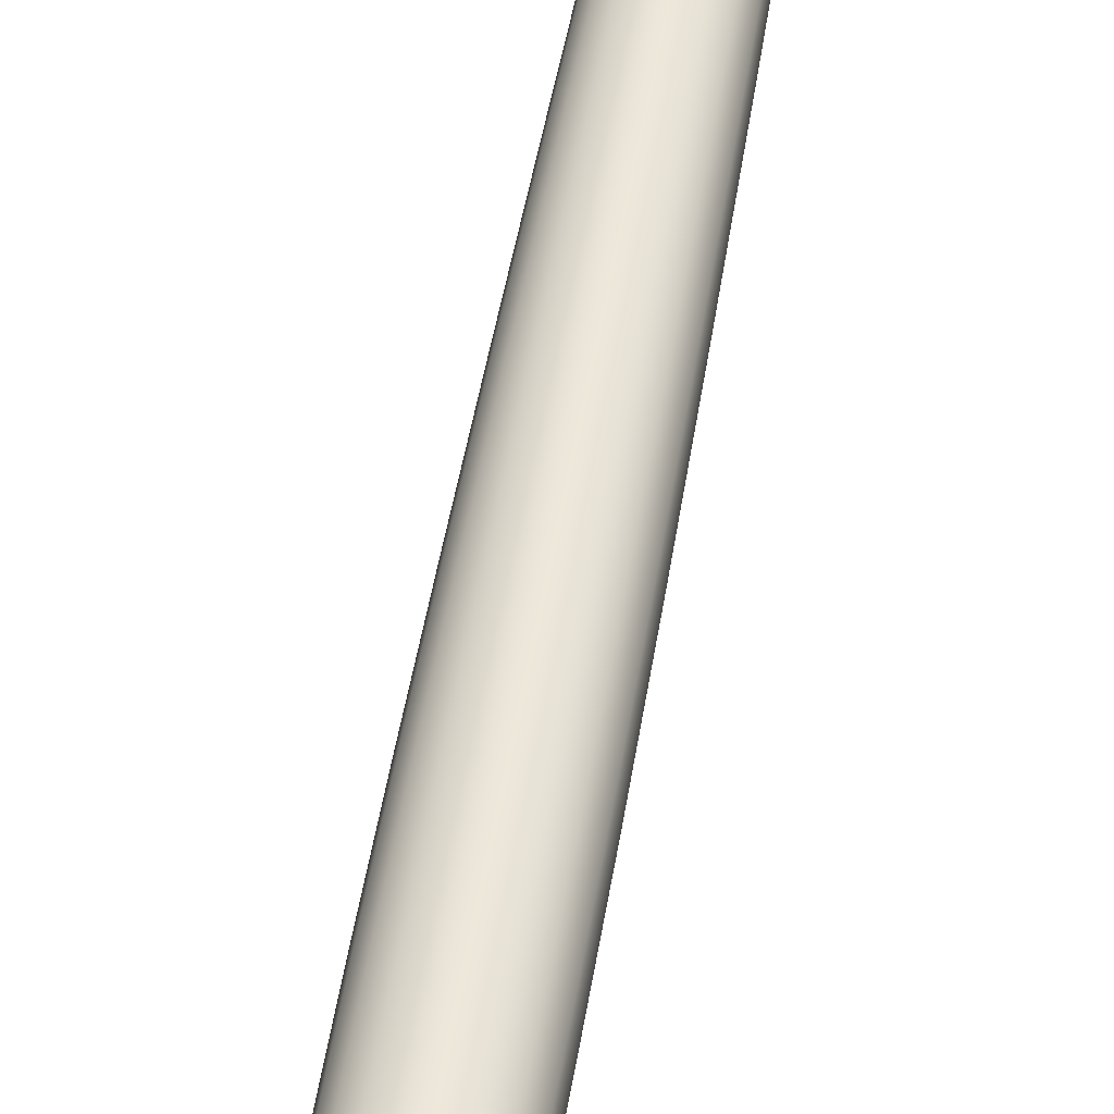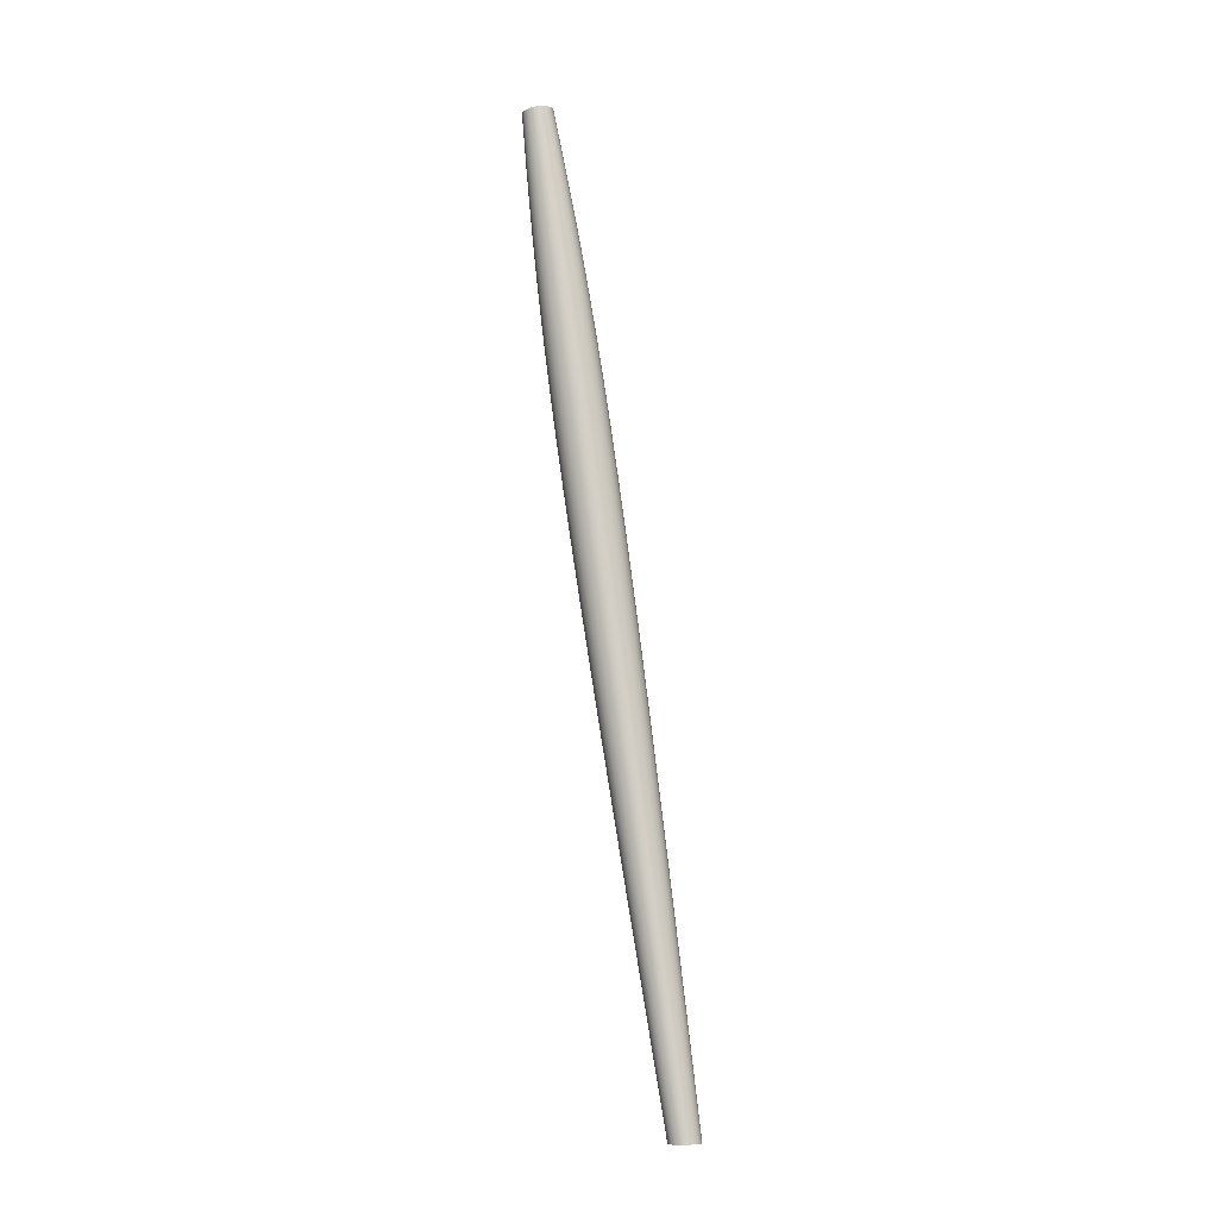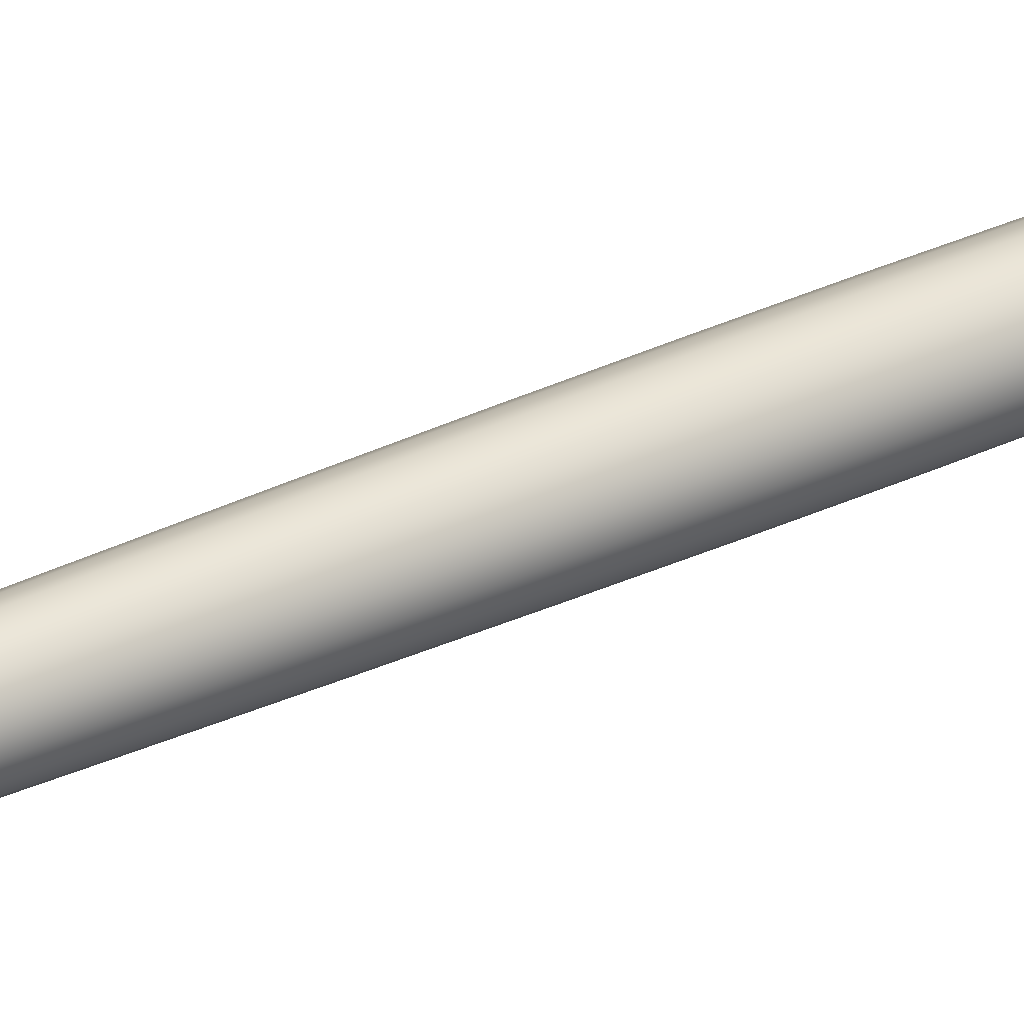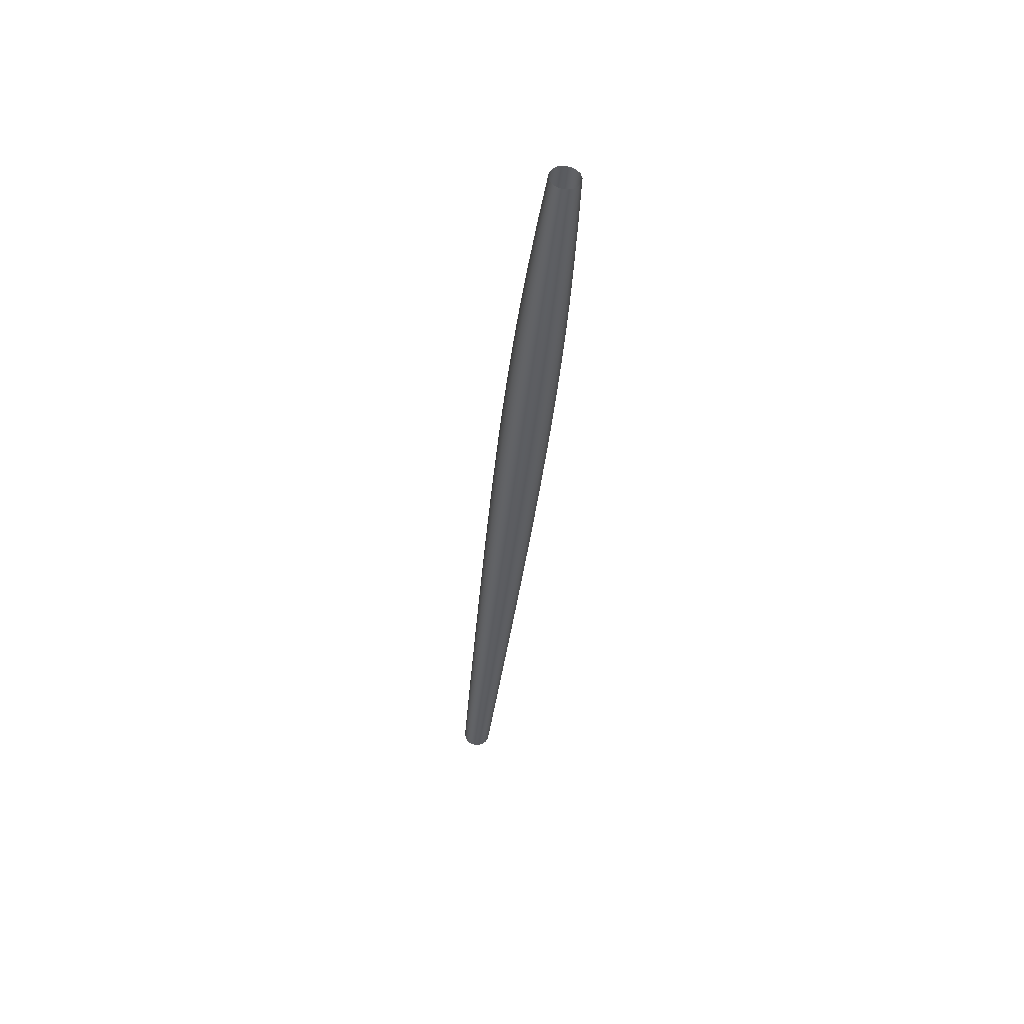
<metadata>
{"format":"obj","ext":"obj","renderer":"f3d","projection":"perspective","resolution":1024,"background":"white","views":[{"elev":58.9,"azim":-170.7,"up":"+Z"},{"elev":-10.0,"azim":75.3,"up":"+Y"},{"elev":15.9,"azim":55.5,"up":"+Z"},{"elev":58.8,"azim":-138.4,"up":"+Y"}]}
</metadata>
<code>
v -21.6 -0.01847 -47.39
v -21.83 9.65 -45.97
v -21.93 14.37 -45.28
v -22.02 18.95 -44.61
v -22.1 23.35 -43.97
v -22.16 27.53 -43.36
v -22.2 31.42 -42.79
v -22.21 35 -42.26
v -22.2 38.23 -41.79
v -22.16 41.14 -41.37
v -22.09 43.77 -40.98
v -22.01 46.18 -40.63
v -21.92 48.4 -40.3
v -21.81 50.48 -40
v -21.58 54.43 -39.42
v -21.52 54.47 -39.75
v -21.33 54.52 -40.03
v -21.05 54.54 -40.22
v -20.72 54.55 -40.28
v -20.38 54.54 -40.22
v -20.1 54.52 -40.03
v -19.92 54.47 -39.75
v -19.85 54.43 -39.42
v -19.92 54.38 -39.1
v -20.1 54.34 -38.82
v -20.39 54.31 -38.63
v -20.72 54.3 -38.57
v -21.05 54.31 -38.63
v -21.33 54.34 -38.82
v -21.52 54.38 -39.1
v -21.53 -0.02702 -47.05
v -21.34 -0.03428 -46.76
v -21.06 -0.03911 -46.57
v -20.72 -0.04084 -46.5
v -20.38 -0.03911 -46.57
v -20.09 -0.03429 -46.76
v -19.9 -0.02703 -47.05
v -19.83 -0.01848 -47.39
v -19.9 -0.009931 -47.73
v -20.09 -0.002664 -48.02
v -20.38 0.002161 -48.21
v -20.72 0.003889 -48.28
v -21.06 0.002165 -48.21
v -21.34 -0.002657 -48.02
v -21.53 -0.00992 -47.73
v -21.69 51.22 -40.3
v -21.86 47.74 -40.88
v -21.93 45.86 -41.18
v -21.99 43.85 -41.5
v -22.04 41.67 -41.84
v -22.07 39.31 -42.2
v -22.09 36.73 -42.59
v -22.1 33.92 -43
v -22.08 30.87 -43.44
v -22.05 27.59 -43.9
v -22.01 24.13 -44.39
v -21.95 20.5 -44.9
v -21.88 16.73 -45.42
v -21.81 12.85 -45.96
v -21.67 6.473 -46.84
v -21.47 51.27 -40.64
v -21.59 47.8 -41.27
v -21.64 45.92 -41.6
v -21.69 43.91 -41.94
v -21.73 41.74 -42.3
v -21.76 39.37 -42.67
v -21.77 36.8 -43.07
v -21.77 33.99 -43.48
v -21.76 30.93 -43.91
v -21.74 27.65 -44.37
v -21.7 24.18 -44.84
v -21.66 20.54 -45.33
v -21.61 16.77 -45.83
v -21.55 12.88 -46.34
v -21.45 6.493 -47.17
v -21.12 51.3 -40.87
v -21.19 47.84 -41.54
v -21.22 45.96 -41.88
v -21.24 43.95 -42.24
v -21.26 41.78 -42.61
v -21.28 39.42 -42.99
v -21.29 36.84 -43.38
v -21.29 34.03 -43.8
v -21.28 30.97 -44.23
v -21.27 27.69 -44.68
v -21.25 24.21 -45.14
v -21.23 20.57 -45.62
v -21.2 16.79 -46.1
v -21.17 12.9 -46.6
v -21.11 6.507 -47.4
v -20.72 51.31 -40.95
v -20.72 47.85 -41.63
v -20.72 45.98 -41.98
v -20.72 43.97 -42.34
v -20.72 41.79 -42.72
v -20.72 39.43 -43.1
v -20.72 36.86 -43.5
v -20.72 34.04 -43.91
v -20.72 30.98 -44.34
v -20.72 27.7 -44.79
v -20.72 24.23 -45.25
v -20.72 20.58 -45.72
v -20.72 16.8 -46.2
v -20.72 12.91 -46.69
v -20.72 6.511 -47.48
v -20.38 51.3 -40.89
v -20.32 47.84 -41.57
v -20.29 45.97 -41.91
v -20.27 43.96 -42.27
v -20.26 41.78 -42.64
v -20.24 39.42 -43.02
v -20.24 36.85 -43.42
v -20.24 34.03 -43.83
v -20.24 30.97 -44.26
v -20.25 27.69 -44.71
v -20.27 24.22 -45.17
v -20.29 20.58 -45.65
v -20.31 16.8 -46.13
v -20.34 12.9 -46.62
v -20.38 6.508 -47.42
v -20.07 51.28 -40.73
v -19.96 47.82 -41.38
v -19.92 45.94 -41.71
v -19.88 43.93 -42.06
v -19.84 41.75 -42.42
v -19.82 39.39 -42.8
v -19.81 36.82 -43.19
v -19.81 34 -43.61
v -19.82 30.94 -44.04
v -19.84 27.66 -44.49
v -19.87 24.19 -44.96
v -19.9 20.55 -45.44
v -19.95 16.78 -45.94
v -20 12.89 -46.44
v -20.08 6.499 -47.26
v -19.84 51.24 -40.48
v -19.69 47.77 -41.09
v -19.63 45.89 -41.41
v -19.57 43.88 -41.74
v -19.53 41.7 -42.09
v -19.49 39.34 -42.45
v -19.48 36.77 -42.84
v -19.47 33.96 -43.25
v -19.49 30.9 -43.69
v -19.52 27.62 -44.15
v -19.56 24.15 -44.63
v -19.61 20.52 -45.13
v -19.67 16.75 -45.64
v -19.73 12.86 -46.16
v -19.85 6.484 -47.02
v -19.69 51.2 -40.17
v -19.52 47.72 -40.73
v -19.45 45.84 -41.02
v -19.39 43.82 -41.33
v -19.33 41.65 -41.66
v -19.3 39.28 -42.02
v -19.28 36.71 -42.4
v -19.27 33.9 -42.81
v -19.29 30.84 -43.26
v -19.32 27.57 -43.73
v -19.37 24.11 -44.22
v -19.43 20.48 -44.74
v -19.5 16.71 -45.27
v -19.58 12.84 -45.81
v -19.71 6.466 -46.71
v -19.66 51.15 -39.83
v -19.48 47.66 -40.33
v -19.41 45.78 -40.6
v -19.34 43.76 -40.89
v -19.29 41.58 -41.21
v -19.25 39.22 -41.55
v -19.23 36.64 -41.92
v -19.22 33.83 -42.33
v -19.24 30.78 -42.78
v -19.27 27.51 -43.26
v -19.32 24.06 -43.77
v -19.38 20.43 -44.31
v -19.46 16.67 -44.86
v -19.54 12.8 -45.43
v -19.68 6.446 -46.37
v -19.92 51.06 -39.21
v -19.79 47.56 -39.6
v -19.73 45.67 -39.83
v -19.68 43.64 -40.08
v -19.64 41.46 -40.36
v -19.61 39.1 -40.68
v -19.59 36.53 -41.05
v -19.59 33.72 -41.45
v -19.6 30.67 -41.91
v -19.63 27.41 -42.41
v -19.67 23.96 -42.95
v -19.71 20.35 -43.52
v -19.77 16.6 -44.12
v -19.83 12.74 -44.74
v -19.94 6.409 -45.76
v -19.76 6.426 -46.05
v -19.63 12.77 -45.06
v -19.55 16.63 -44.46
v -19.48 20.39 -43.89
v -19.43 24 -43.33
v -19.38 27.46 -42.81
v -19.35 30.72 -42.32
v -19.34 33.77 -41.86
v -19.34 36.58 -41.45
v -19.36 39.15 -41.09
v -19.4 41.52 -40.76
v -19.44 43.7 -40.46
v -19.51 45.72 -40.19
v -19.58 47.61 -39.94
v -19.74 51.1 -39.5
v -20.19 51.02 -38.99
v -20.1 47.52 -39.35
v -20.06 45.63 -39.56
v -20.03 43.6 -39.8
v -20 41.42 -40.07
v -19.98 39.06 -40.38
v -19.97 36.48 -40.74
v -19.97 33.68 -41.15
v -19.98 30.63 -41.61
v -19.99 27.37 -42.12
v -20.02 23.93 -42.66
v -20.05 20.32 -43.25
v -20.09 16.58 -43.86
v -20.13 12.72 -44.49
v -20.2 6.396 -45.55
v -20.51 51.01 -38.87
v -20.48 47.5 -39.21
v -20.46 45.61 -39.41
v -20.45 43.58 -39.64
v -20.44 41.4 -39.91
v -20.43 39.03 -40.22
v -20.43 36.46 -40.57
v -20.43 33.66 -40.98
v -20.43 30.61 -41.44
v -20.44 27.35 -41.95
v -20.44 23.91 -42.5
v -20.46 20.3 -43.09
v -20.47 16.56 -43.71
v -20.49 12.71 -44.36
v -20.51 6.389 -45.43
v -20.85 51.01 -38.86
v -20.88 47.5 -39.2
v -20.89 45.6 -39.4
v -20.9 43.58 -39.63
v -20.9 41.4 -39.89
v -20.91 39.03 -40.2
v -20.91 36.46 -40.56
v -20.91 33.65 -40.96
v -20.91 30.61 -41.43
v -20.9 27.35 -41.94
v -20.9 23.91 -42.49
v -20.89 20.3 -43.08
v -20.88 16.56 -43.7
v -20.87 12.71 -44.35
v -20.85 6.388 -45.42
v -21.18 51.02 -38.96
v -21.26 47.52 -39.31
v -21.3 45.62 -39.52
v -21.33 43.6 -39.76
v -21.35 41.41 -40.03
v -21.37 39.05 -40.34
v -21.38 36.48 -40.7
v -21.38 33.67 -41.1
v -21.37 30.63 -41.56
v -21.36 27.37 -42.07
v -21.33 23.92 -42.62
v -21.31 20.32 -43.21
v -21.27 16.57 -43.82
v -21.24 12.72 -44.46
v -21.18 6.394 -45.51
v -21.69 51.1 -39.5
v -21.86 47.61 -39.94
v -21.93 45.72 -40.19
v -21.99 43.7 -40.46
v -22.04 41.52 -40.76
v -22.07 39.15 -41.09
v -22.09 36.58 -41.46
v -22.1 33.77 -41.87
v -22.08 30.72 -42.32
v -22.05 27.46 -42.81
v -22.01 24 -43.33
v -21.95 20.39 -43.89
v -21.88 16.64 -44.46
v -21.81 12.77 -45.06
v -21.67 6.426 -46.05
v -21.45 6.406 -45.71
v -21.55 12.74 -44.68
v -21.61 16.6 -44.06
v -21.66 20.34 -43.46
v -21.7 23.95 -42.88
v -21.74 27.4 -42.34
v -21.76 30.66 -41.84
v -21.77 33.71 -41.38
v -21.77 36.52 -40.98
v -21.76 39.09 -40.61
v -21.73 41.45 -40.3
v -21.69 43.63 -40.02
v -21.64 45.66 -39.77
v -21.59 47.55 -39.55
v -21.47 51.05 -39.16
g face 0
f 45 1 60
f 60 1 2
f 60 2 59
f 59 2 3
f 59 3 58
f 58 3 4
f 58 4 57
f 57 4 5
f 57 5 56
f 56 5 6
f 56 6 55
f 55 6 54
f 55 54 70
f 70 54 69
f 70 69 85
f 85 69 84
f 85 84 100
f 100 84 99
f 100 99 115
f 115 99 114
f 115 114 130
f 130 114 129
f 130 129 145
f 145 129 144
f 145 144 160
f 160 144 159
f 160 159 175
f 175 159 174
f 175 174 201
f 201 174 202
f 201 202 190
f 190 202 189
f 190 189 220
f 220 189 219
f 220 219 235
f 235 219 234
f 235 234 250
f 250 234 249
f 250 249 265
f 265 249 264
f 265 264 291
f 291 264 292
f 291 292 280
f 280 292 279
f 280 279 6
f 6 279 7
f 7 279 278
f 7 278 8
f 8 278 277
f 8 277 9
f 9 277 276
f 9 276 10
f 10 276 275
f 10 275 11
f 11 275 274
f 11 274 273
f 273 274 298
f 273 298 299
f 299 298 257
f 299 257 256
f 256 257 241
f 256 241 28
f 28 241 27
f 27 241 226
f 27 226 26
f 26 226 211
f 26 211 25
f 25 211 181
f 25 181 24
f 24 181 210
f 24 210 166
f 166 210 209
f 166 209 167
f 167 209 208
f 167 208 168
f 168 208 207
f 168 207 169
f 169 207 206
f 169 206 170
f 170 206 205
f 170 205 171
f 171 205 204
f 171 204 172
f 172 204 203
f 172 203 173
f 173 203 202
f 173 202 174
f 6 7 54
f 54 7 53
f 54 53 69
f 69 53 68
f 69 68 84
f 84 68 83
f 84 83 99
f 99 83 98
f 99 98 114
f 114 98 113
f 114 113 129
f 129 113 128
f 129 128 144
f 144 128 143
f 144 143 159
f 159 143 158
f 159 158 174
f 174 158 173
f 7 8 53
f 53 8 52
f 53 52 68
f 68 52 67
f 68 67 83
f 83 67 82
f 83 82 98
f 98 82 97
f 98 97 113
f 113 97 112
f 113 112 128
f 128 112 127
f 128 127 143
f 143 127 142
f 143 142 158
f 158 142 157
f 158 157 173
f 173 157 172
f 8 9 52
f 52 9 51
f 52 51 67
f 67 51 66
f 67 66 82
f 82 66 81
f 82 81 97
f 97 81 96
f 97 96 112
f 112 96 111
f 112 111 127
f 127 111 126
f 127 126 142
f 142 126 141
f 142 141 157
f 157 141 156
f 157 156 172
f 172 156 171
f 9 10 51
f 51 10 50
f 51 50 66
f 66 50 65
f 66 65 81
f 81 65 80
f 81 80 96
f 96 80 95
f 96 95 111
f 111 95 110
f 111 110 126
f 126 110 125
f 126 125 141
f 141 125 140
f 141 140 156
f 156 140 155
f 156 155 171
f 171 155 170
f 10 11 50
f 50 11 49
f 50 49 65
f 65 49 64
f 65 64 80
f 80 64 79
f 80 79 95
f 95 79 94
f 95 94 110
f 110 94 109
f 110 109 125
f 125 109 124
f 125 124 140
f 140 124 139
f 140 139 155
f 155 139 154
f 155 154 170
f 170 154 169
f 49 11 48
f 48 11 12
f 48 12 47
f 47 12 13
f 47 13 46
f 46 13 14
f 46 14 15
f 15 16 46
f 46 16 61
f 46 61 62
f 62 61 77
f 62 77 78
f 78 77 93
f 78 93 94
f 94 93 109
f 16 17 61
f 61 17 76
f 61 76 77
f 77 76 92
f 77 92 93
f 93 92 108
f 93 108 109
f 109 108 124
f 17 18 76
f 76 18 91
f 76 91 92
f 92 91 107
f 92 107 108
f 108 107 123
f 108 123 124
f 124 123 139
f 18 19 91
f 91 19 106
f 91 106 107
f 107 106 122
f 107 122 123
f 123 122 138
f 123 138 139
f 139 138 154
f 19 20 106
f 106 20 121
f 106 121 122
f 122 121 137
f 122 137 138
f 138 137 153
f 138 153 154
f 154 153 169
f 20 21 121
f 121 21 136
f 121 136 137
f 137 136 152
f 137 152 153
f 153 152 168
f 153 168 169
f 21 22 136
f 136 22 151
f 136 151 152
f 152 151 167
f 152 167 168
f 22 23 151
f 151 23 166
f 151 166 167
f 23 24 166
f 28 29 256
f 256 29 300
f 256 300 299
f 299 300 272
f 299 272 273
f 273 272 12
f 273 12 11
f 300 29 271
f 271 29 30
f 271 30 15
f 15 14 271
f 271 14 13
f 271 13 272
f 272 13 12
f 280 6 281
f 281 6 5
f 281 5 282
f 282 5 4
f 282 4 283
f 283 4 3
f 283 3 284
f 284 3 2
f 284 2 285
f 285 2 1
f 285 1 31
f 285 31 286
f 286 31 32
f 286 32 270
f 270 32 33
f 270 33 255
f 255 33 34
f 255 34 240
f 240 34 35
f 240 35 225
f 225 35 36
f 225 36 195
f 195 36 37
f 195 37 196
f 196 37 180
f 196 180 179
f 179 180 164
f 179 164 163
f 163 164 148
f 163 148 147
f 147 148 132
f 147 132 131
f 131 132 116
f 131 116 115
f 115 116 100
f 37 38 180
f 180 38 165
f 180 165 164
f 164 165 149
f 164 149 148
f 148 149 133
f 148 133 132
f 132 133 117
f 132 117 116
f 116 117 101
f 116 101 100
f 100 101 85
f 38 39 165
f 165 39 150
f 165 150 149
f 149 150 134
f 149 134 133
f 133 134 118
f 133 118 117
f 117 118 102
f 117 102 101
f 101 102 86
f 101 86 85
f 85 86 70
f 39 40 150
f 150 40 135
f 150 135 134
f 134 135 119
f 134 119 118
f 118 119 103
f 118 103 102
f 102 103 87
f 102 87 86
f 86 87 71
f 86 71 70
f 70 71 55
f 40 41 135
f 135 41 120
f 135 120 119
f 119 120 104
f 119 104 103
f 103 104 88
f 103 88 87
f 87 88 72
f 87 72 71
f 71 72 56
f 71 56 55
f 41 42 120
f 120 42 105
f 120 105 104
f 104 105 89
f 104 89 88
f 88 89 73
f 88 73 72
f 72 73 57
f 72 57 56
f 105 42 90
f 90 42 43
f 90 43 75
f 75 43 44
f 75 44 60
f 60 44 45
f 46 62 47
f 47 62 63
f 47 63 48
f 48 63 64
f 48 64 49
f 57 73 58
f 58 73 74
f 58 74 59
f 59 74 75
f 59 75 60
f 79 64 63
f 79 63 78
f 78 63 62
f 90 75 74
f 90 74 89
f 89 74 73
f 94 79 78
f 105 90 89
f 131 115 130
f 131 130 146
f 146 130 145
f 146 145 161
f 161 145 160
f 161 160 176
f 176 160 175
f 176 175 200
f 200 175 201
f 200 201 191
f 191 201 190
f 191 190 221
f 221 190 220
f 221 220 236
f 236 220 235
f 236 235 251
f 251 235 250
f 251 250 266
f 266 250 265
f 266 265 290
f 290 265 291
f 290 291 281
f 281 291 280
f 131 146 147
f 147 146 162
f 147 162 163
f 163 162 178
f 163 178 179
f 179 178 197
f 179 197 196
f 196 197 195
f 162 146 161
f 162 161 177
f 177 161 176
f 177 176 199
f 199 176 200
f 199 200 192
f 192 200 191
f 192 191 222
f 222 191 221
f 222 221 237
f 237 221 236
f 237 236 252
f 252 236 251
f 252 251 267
f 267 251 266
f 267 266 289
f 289 266 290
f 289 290 282
f 282 290 281
f 162 177 178
f 178 177 198
f 178 198 197
f 197 198 194
f 197 194 195
f 195 194 225
f 198 177 199
f 209 210 182
f 182 210 181
f 182 181 212
f 212 181 211
f 212 211 227
f 227 211 226
f 227 226 242
f 242 226 241
f 242 241 257
f 208 209 183
f 183 209 182
f 183 182 213
f 213 182 212
f 213 212 228
f 228 212 227
f 228 227 243
f 243 227 242
f 243 242 258
f 258 242 257
f 258 257 298
f 207 208 184
f 184 208 183
f 184 183 214
f 214 183 213
f 214 213 229
f 229 213 228
f 229 228 244
f 244 228 243
f 244 243 259
f 259 243 258
f 259 258 297
f 297 258 298
f 297 298 274
f 206 207 185
f 185 207 184
f 185 184 215
f 215 184 214
f 215 214 230
f 230 214 229
f 230 229 245
f 245 229 244
f 245 244 260
f 260 244 259
f 260 259 296
f 296 259 297
f 296 297 275
f 275 297 274
f 205 206 186
f 186 206 185
f 186 185 216
f 216 185 215
f 216 215 231
f 231 215 230
f 231 230 246
f 246 230 245
f 246 245 261
f 261 245 260
f 261 260 295
f 295 260 296
f 295 296 276
f 276 296 275
f 204 205 187
f 187 205 186
f 187 186 217
f 217 186 216
f 217 216 232
f 232 216 231
f 232 231 247
f 247 231 246
f 247 246 262
f 262 246 261
f 262 261 294
f 294 261 295
f 294 295 277
f 277 295 276
f 203 204 188
f 188 204 187
f 188 187 218
f 218 187 217
f 218 217 233
f 233 217 232
f 233 232 248
f 248 232 247
f 248 247 263
f 263 247 262
f 263 262 293
f 293 262 294
f 293 294 278
f 278 294 277
f 202 203 189
f 189 203 188
f 189 188 219
f 219 188 218
f 219 218 234
f 234 218 233
f 234 233 249
f 249 233 248
f 249 248 264
f 264 248 263
f 264 263 292
f 292 263 293
f 292 293 279
f 279 293 278
f 198 199 193
f 193 199 192
f 193 192 223
f 223 192 222
f 223 222 238
f 238 222 237
f 238 237 253
f 253 237 252
f 253 252 268
f 268 252 267
f 268 267 288
f 288 267 289
f 288 289 283
f 283 289 282
f 198 193 194
f 194 193 224
f 194 224 225
f 225 224 240
f 224 193 223
f 224 223 239
f 239 223 238
f 239 238 254
f 254 238 253
f 254 253 269
f 269 253 268
f 269 268 287
f 287 268 288
f 287 288 284
f 284 288 283
f 255 240 239
f 239 240 224
f 255 239 254
f 270 255 254
f 270 254 269
f 286 270 269
f 286 269 287
f 271 272 300
f 286 287 285
f 285 287 284
g halfedge 0 edge 0
l 1 2 3 4 5 6 7 8 9 10 11 12 13 14 15
g halfedge 1 edge 0
l 15 14 13 12 11 10 9 8 7 6 5 4 3 2 1
g halfedge 2 edge 1
l 15 16 17 18 19 20 21 22 23 24 25 26 27 28 29 30 15
g halfedge 3 edge 2
l 1 31 32 33 34 35 36 37 38 39 40 41 42 43 44 45 1
g vertex 0
p 1
g vertex 1
p 15

</code>
